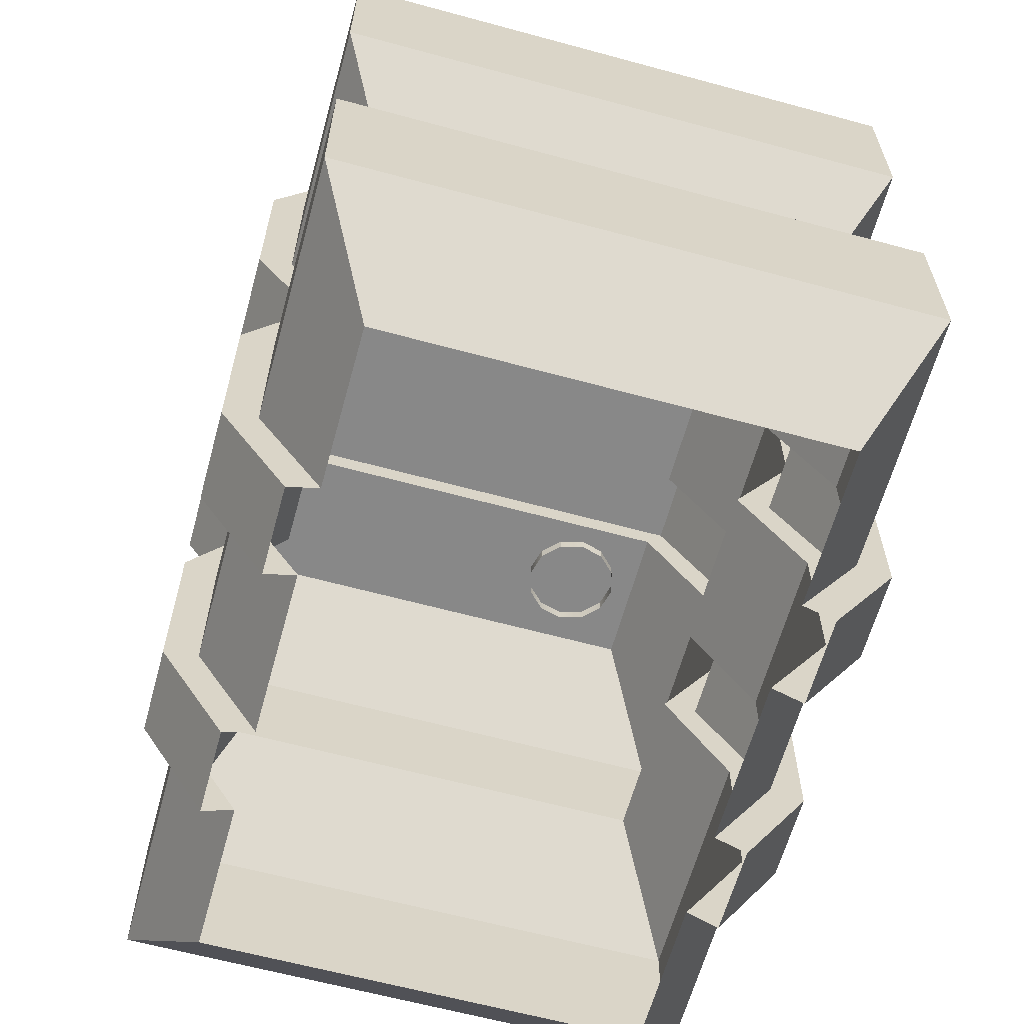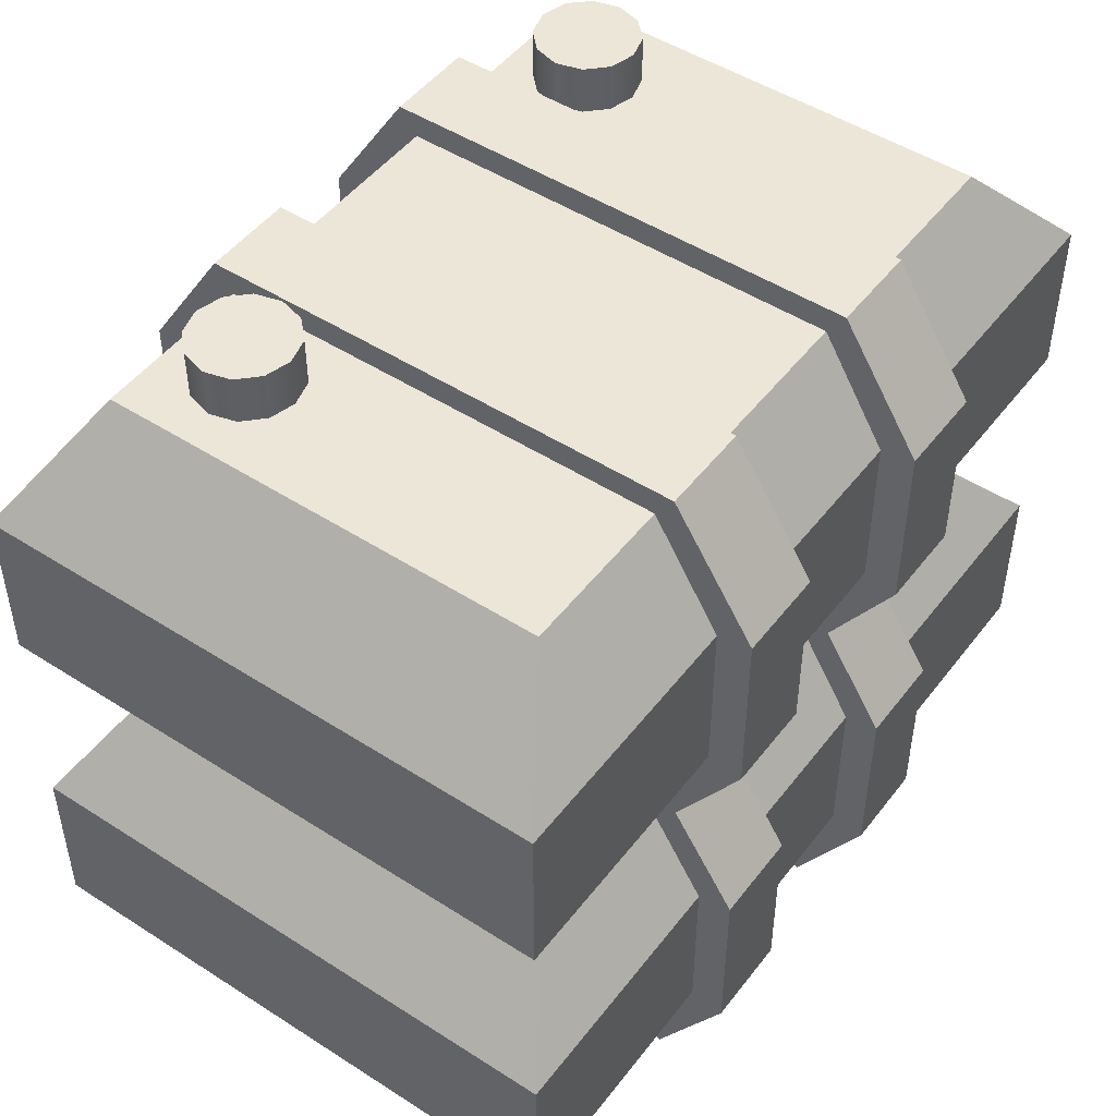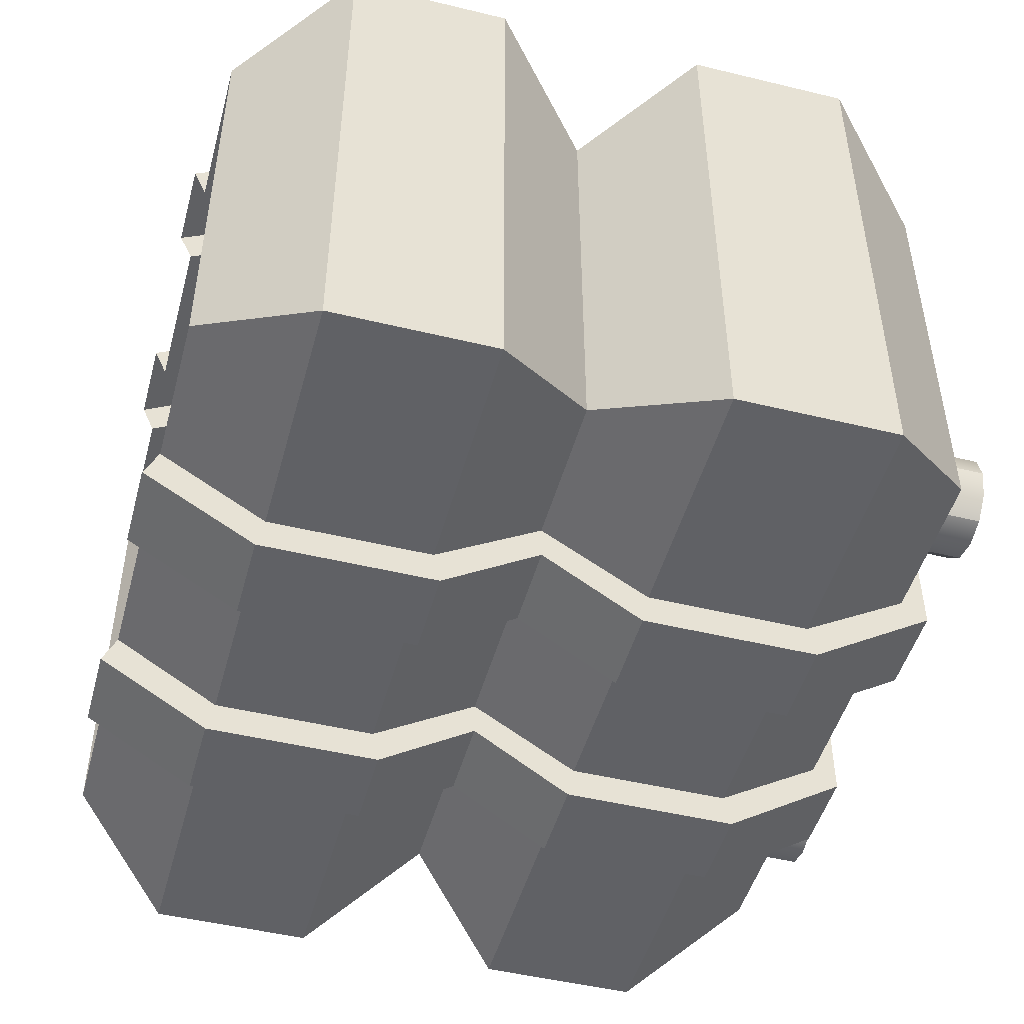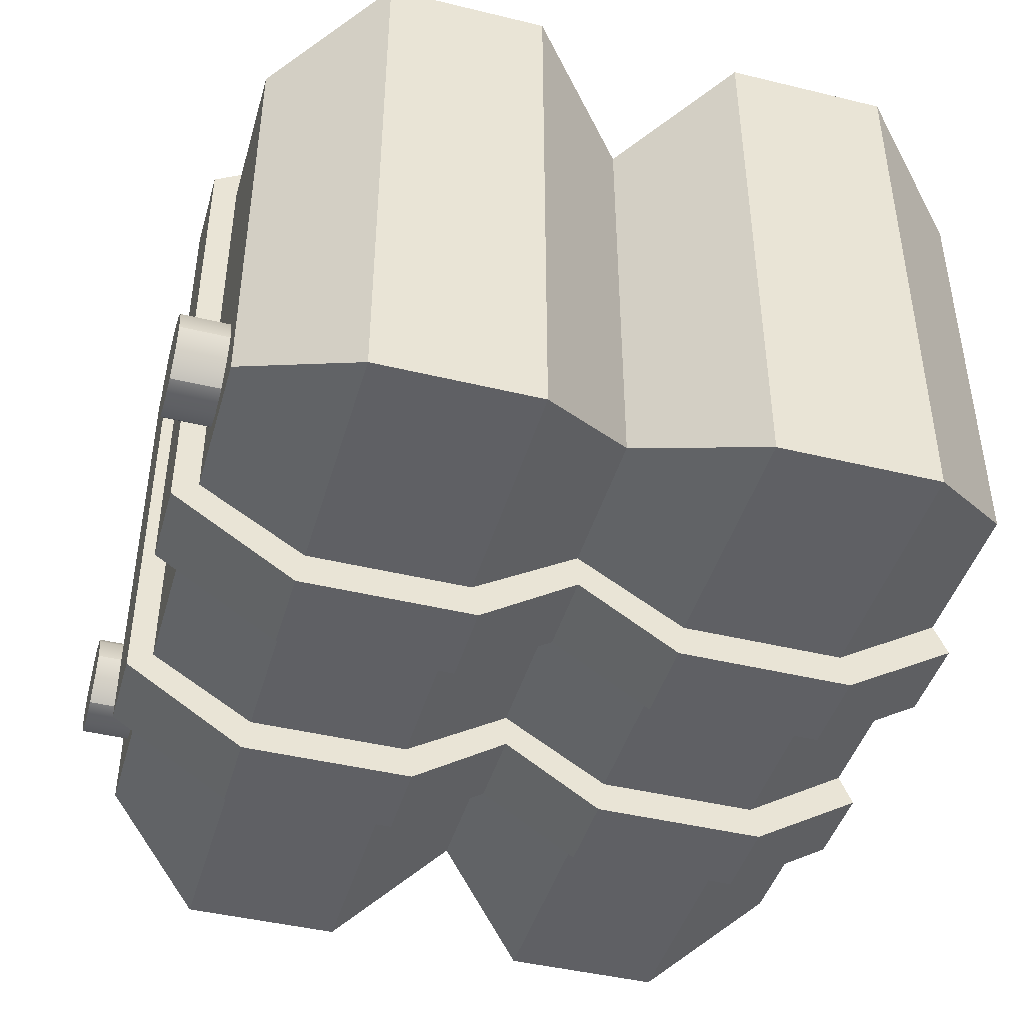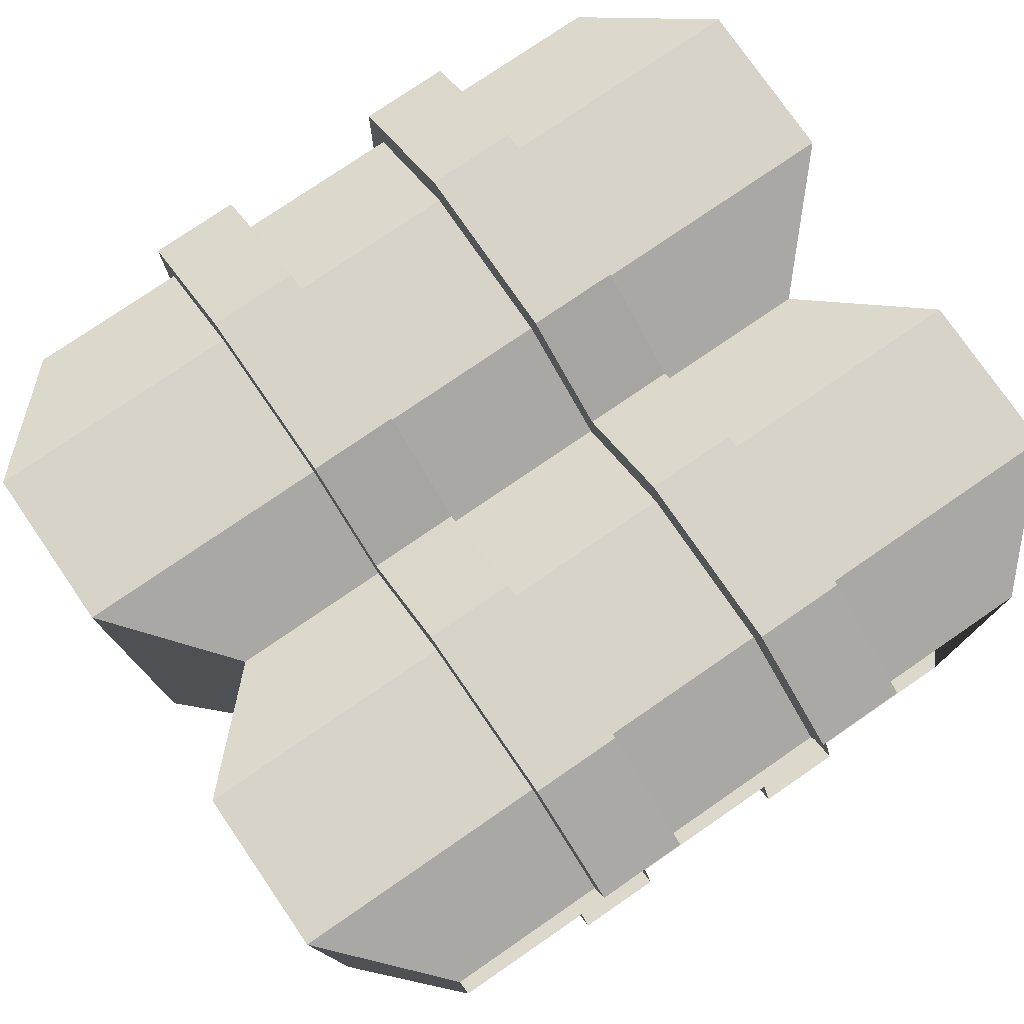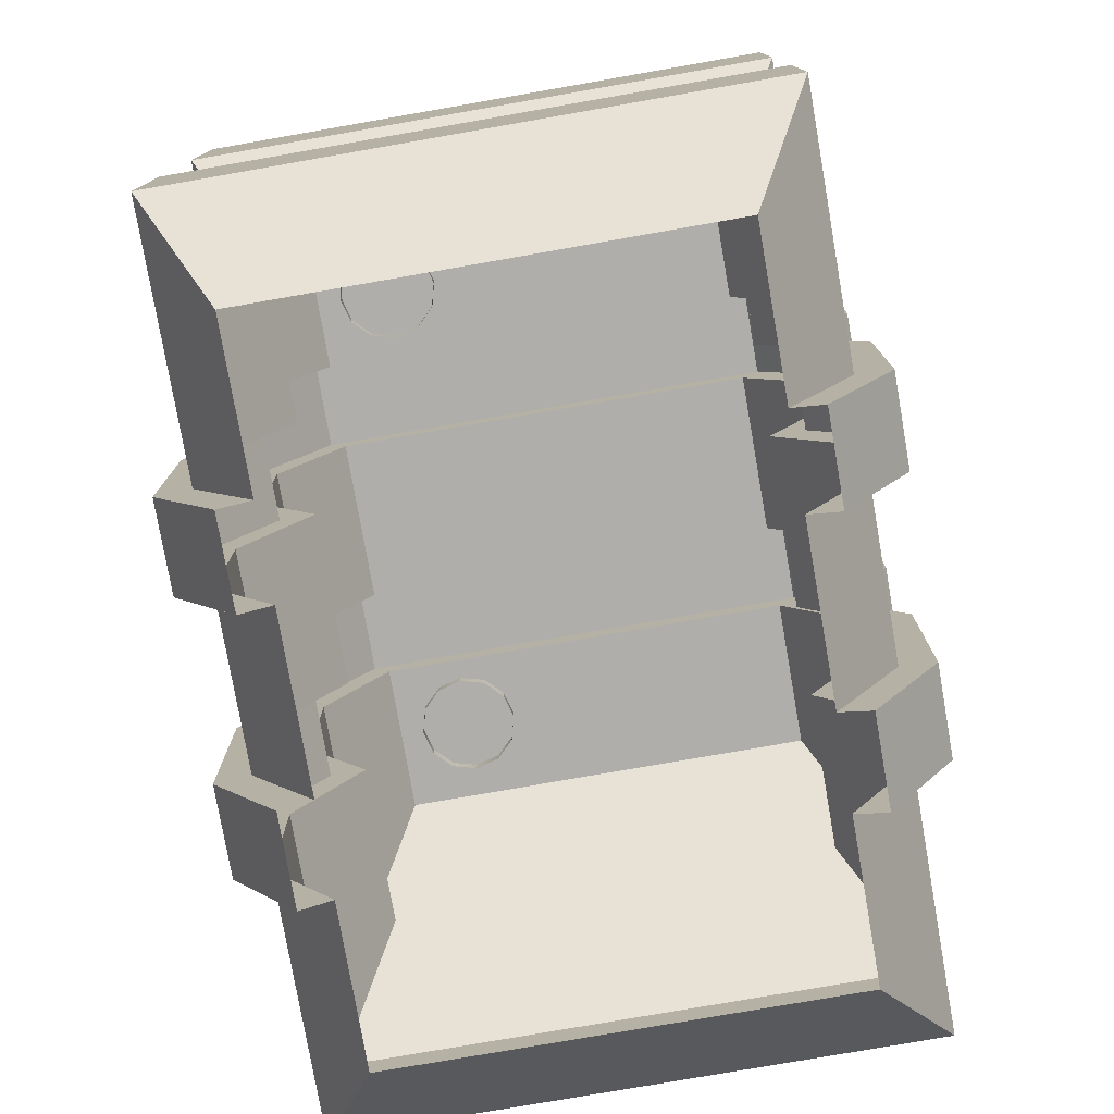
<metadata>
{"format":"obj","ext":"obj","renderer":"f3d","projection":"perspective","resolution":1024,"background":"white","views":[{"elev":-62.8,"azim":74.6,"up":"+Y"},{"elev":48.6,"azim":-54.3,"up":"+Y"},{"elev":-48.2,"azim":74.8,"up":"+Z"},{"elev":-44.0,"azim":-105.9,"up":"+Z"},{"elev":77.1,"azim":-34.5,"up":"+Z"},{"elev":-77.7,"azim":-80.1,"up":"+Y"}]}
</metadata>
<code>
o Battery_Red
v -0.3486 -0.009536 0.2313
v -0.3486 0.3867 0.2313
v -0.3486 -0.009536 -0.2313
v -0.3486 0.3867 -0.2313
v 0.3486 -0.009536 0.2313
v 0.3486 0.3867 0.2313
v 0.3486 -0.009536 -0.2313
v 0.3486 0.3867 -0.2313
v -0.4521 0.1029 0.2999
v -0.4521 0.2742 0.2999
v -0.4521 0.2742 -0.2999
v -0.4521 0.1029 -0.2999
v 0.4521 0.2742 -0.2999
v 0.4521 0.1029 -0.2999
v 0.4521 0.2742 0.2999
v 0.4521 0.1029 0.2999
v -0.3486 0.7829 0.2313
v -0.3486 0.7829 -0.2313
v 0.3486 0.7829 0.2313
v 0.3486 0.7829 -0.2313
v -0.4521 0.4992 0.2999
v -0.4521 0.6704 0.2999
v -0.4521 0.6704 -0.2999
v -0.4521 0.4992 -0.2999
v 0.4521 0.6704 -0.2999
v 0.4521 0.4992 -0.2999
v 0.4521 0.6704 0.2999
v 0.4521 0.4992 0.2999
v -0.08913 0.4917 0.3355
v -0.1827 0.4917 0.3355
v -0.1827 0.6779 0.3355
v -0.08913 0.6779 0.3355
v 0.1827 0.4917 0.3355
v 0.08913 0.4917 0.3355
v 0.08913 0.6779 0.3355
v 0.1827 0.6779 0.3355
v 0.08913 0.3867 -0.2679
v 0.1827 0.3867 -0.2679
v -0.1827 0.3867 -0.2679
v -0.08913 0.3867 -0.2679
v 0.08913 0.4917 -0.3355
v 0.1827 0.4917 -0.3355
v 0.1827 0.6779 -0.3355
v 0.08913 0.6779 -0.3355
v -0.1827 0.4917 -0.3355
v -0.08913 0.4917 -0.3355
v -0.08913 0.6779 -0.3355
v -0.1827 0.6779 -0.3355
v 0.08913 0.8097 -0.2503
v 0.1827 0.8097 -0.2503
v 0.1827 0.8097 0.2503
v 0.08913 0.8097 0.2503
v -0.1827 0.8097 -0.2503
v -0.08913 0.8097 -0.2503
v -0.08913 0.8097 0.2503
v -0.1827 0.8097 0.2503
v 0.08913 -0.009536 -0.2313
v 0.1827 -0.009536 -0.2313
v -0.1827 -0.009536 -0.2313
v -0.08913 -0.009536 -0.2313
v -0.08913 0.3867 -0.2313
v -0.1827 0.3867 -0.2313
v 0.1827 0.3867 -0.2313
v 0.08913 0.3867 -0.2313
v -0.08913 -0.009536 0.2313
v -0.1827 -0.009536 0.2313
v 0.1827 -0.009536 0.2313
v 0.08913 -0.009536 0.2313
v 0.08913 0.3867 0.2313
v 0.1827 0.3867 0.2313
v -0.1827 0.3867 0.2313
v -0.08913 0.3867 0.2313
v 0.08913 0.1029 0.2999
v 0.1827 0.1029 0.2999
v -0.1827 0.1029 0.2999
v -0.08913 0.1029 0.2999
v 0.1827 0.2742 0.2999
v 0.08913 0.2742 0.2999
v -0.08913 0.2742 0.2999
v -0.1827 0.2742 0.2999
v -0.08913 0.1029 -0.2999
v -0.1827 0.1029 -0.2999
v 0.1827 0.1029 -0.2999
v 0.08913 0.1029 -0.2999
v -0.1827 0.2742 -0.2999
v -0.08913 0.2742 -0.2999
v 0.08913 0.2742 -0.2999
v 0.1827 0.2742 -0.2999
v -0.08913 0.7829 -0.2313
v -0.1827 0.7829 -0.2313
v 0.1827 0.7829 -0.2313
v 0.08913 0.7829 -0.2313
v 0.08913 0.7829 0.2313
v 0.1827 0.7829 0.2313
v -0.1827 0.7829 0.2313
v -0.08913 0.7829 0.2313
v 0.08913 0.4992 0.2999
v 0.1827 0.4992 0.2999
v -0.1827 0.4992 0.2999
v -0.08913 0.4992 0.2999
v 0.1827 0.6704 0.2999
v 0.08913 0.6704 0.2999
v -0.08913 0.6704 0.2999
v -0.1827 0.6704 0.2999
v -0.08913 0.4992 -0.2999
v -0.1827 0.4992 -0.2999
v 0.1827 0.4992 -0.2999
v 0.08913 0.4992 -0.2999
v -0.1827 0.6704 -0.2999
v -0.08913 0.6704 -0.2999
v 0.08913 0.6704 -0.2999
v 0.1827 0.6704 -0.2999
v 0.08913 0.3867 0.2679
v 0.1827 0.3867 0.2679
v -0.1827 0.3867 0.2679
v -0.08913 0.3867 0.2679
v -0.1827 0.2817 -0.3355
v -0.08913 0.2817 -0.3355
v -0.08913 0.09548 -0.3355
v -0.1827 0.09548 -0.3355
v 0.08913 0.2817 -0.3355
v 0.1827 0.2817 -0.3355
v 0.1827 0.09548 -0.3355
v 0.08913 0.09548 -0.3355
v -0.08913 -0.02405 -0.2638
v -0.1827 -0.02405 -0.2638
v 0.1827 -0.02405 -0.2638
v 0.08913 -0.02405 -0.2638
v 0.1827 0.2817 0.3355
v 0.08913 0.2817 0.3355
v 0.08913 0.09548 0.3355
v 0.1827 0.09548 0.3355
v -0.08913 0.2817 0.3355
v -0.1827 0.2817 0.3355
v -0.1827 0.09548 0.3355
v -0.08913 0.09548 0.3355
v 0.08913 -0.02405 0.2638
v 0.1827 -0.02405 0.2638
v -0.1827 -0.02405 0.2638
v -0.08913 -0.02405 0.2638
v -0.2583 0.7686 -0.204
v -0.2583 0.8342 -0.204
v -0.2314 0.7686 -0.1968
v -0.2314 0.8342 -0.1968
v -0.2117 0.7686 -0.1771
v -0.2117 0.8342 -0.1771
v -0.2045 0.7686 -0.1502
v -0.2045 0.8342 -0.1502
v -0.2117 0.7686 -0.1233
v -0.2117 0.8342 -0.1233
v -0.2314 0.7686 -0.1036
v -0.2314 0.8342 -0.1036
v -0.2583 0.7686 -0.09637
v -0.2583 0.8342 -0.09637
v -0.2852 0.7686 -0.1036
v -0.2852 0.8342 -0.1036
v -0.3049 0.7686 -0.1233
v -0.3049 0.8342 -0.1233
v -0.3122 0.7686 -0.1502
v -0.3122 0.8342 -0.1502
v -0.3049 0.7686 -0.1771
v -0.3049 0.8342 -0.1771
v -0.2852 0.7686 -0.1968
v -0.2852 0.8342 -0.1968
v 0.2583 0.7686 -0.204
v 0.2583 0.8342 -0.204
v 0.2314 0.7686 -0.1968
v 0.2314 0.8342 -0.1968
v 0.2117 0.7686 -0.1771
v 0.2117 0.8342 -0.1771
v 0.2045 0.7686 -0.1502
v 0.2045 0.8342 -0.1502
v 0.2117 0.7686 -0.1233
v 0.2117 0.8342 -0.1233
v 0.2314 0.7686 -0.1036
v 0.2314 0.8342 -0.1036
v 0.2583 0.7686 -0.09637
v 0.2583 0.8342 -0.09637
v 0.2852 0.7686 -0.1036
v 0.2852 0.8342 -0.1036
v 0.3049 0.7686 -0.1233
v 0.3049 0.8342 -0.1233
v 0.3122 0.7686 -0.1502
v 0.3122 0.8342 -0.1502
v 0.3049 0.7686 -0.1771
v 0.3049 0.8342 -0.1771
v 0.2852 0.7686 -0.1968
v 0.2852 0.8342 -0.1968
f 10 2 4 11
f 66 75 9 1
f 13 8 6 15
f 16 15 77 74
f 12 11 85 82
f 7 14 16 5
f 14 13 15 16
f 23 18 90 109
f 1 9 12 3
f 9 10 11 12
f 22 17 18 23
f 27 19 94 101
f 25 20 19 27
f 28 27 101 98
f 80 71 2 10
f 24 23 109 106
f 8 26 28 6
f 26 25 27 28
f 88 63 8 13
f 2 21 24 4
f 21 22 23 24
f 112 91 20 25
f 94 19 20 91
f 107 112 25 26
f 63 107 26 8
f 99 104 22 21
f 71 99 21 2
f 104 95 17 22
f 17 95 90 18
f 83 88 13 14
f 11 4 62 85
f 3 12 82 59
f 75 80 10 9
f 15 6 70 77
f 5 16 74 67
f 6 28 98 70
f 4 24 106 62
f 58 83 14 7
f 55 54 53 56
f 74 77 129 132
f 92 93 52 49
f 99 71 115 30
f 78 73 131 130
f 70 98 33 114
f 94 91 50 51
f 57 84 124 128
f 97 69 113 34
f 90 95 56 53
f 100 103 32 29
f 83 58 127 123
f 59 82 120 126
f 96 89 54 55
f 104 99 30 31
f 87 64 37 121
f 81 60 125 119
f 63 88 122 38
f 98 101 36 33
f 84 87 121 124
f 85 62 39 117
f 61 86 118 40
f 102 97 34 35
f 88 83 123 122
f 79 72 116 133
f 51 50 49 52
f 47 46 45 48
f 43 42 41 44
f 46 40 39 45
f 42 38 37 41
f 35 34 33 36
f 31 30 29 32
f 34 113 114 33
f 30 115 116 29
f 52 35 36 51
f 56 31 32 55
f 54 47 48 53
f 50 43 44 49
f 118 119 120 117
f 122 123 124 121
f 119 125 126 120
f 123 127 128 124
f 130 131 132 129
f 134 135 136 133
f 131 137 138 132
f 135 139 140 136
f 113 130 129 114
f 115 134 133 116
f 40 118 117 39
f 38 122 121 37
f 72 100 29 116
f 110 105 46 47
f 93 102 35 52
f 80 75 135 134
f 101 94 51 36
f 106 109 48 45
f 95 104 31 56
f 76 79 133 136
f 103 96 55 32
f 112 107 42 43
f 73 68 137 131
f 89 110 47 54
f 109 90 53 48
f 108 111 44 41
f 67 74 132 138
f 91 112 43 50
f 105 61 40 46
f 75 66 139 135
f 111 92 49 44
f 62 106 45 39
f 65 76 136 140
f 86 81 119 118
f 107 63 38 42
f 69 78 130 113
f 77 70 114 129
f 82 85 117 120
f 64 108 41 37
f 71 80 134 115
f 141 142 144 143
f 143 144 146 145
f 145 146 148 147
f 147 148 150 149
f 149 150 152 151
f 151 152 154 153
f 153 154 156 155
f 155 156 158 157
f 157 158 160 159
f 159 160 162 161
f 144 142 164 162 160 158 156 154 152 150 148 146
f 161 162 164 163
f 163 164 142 141
f 165 167 168 166
f 167 169 170 168
f 169 171 172 170
f 171 173 174 172
f 173 175 176 174
f 175 177 178 176
f 177 179 180 178
f 179 181 182 180
f 181 183 184 182
f 183 185 186 184
f 168 170 172 174 176 178 180 182 184 186 188 166
f 185 187 188 186
f 187 165 166 188
f 68 73 76 65
f 60 81 84 57
f 110 89 92 111
f 105 110 111 108
f 86 61 64 87
f 97 102 103 100
f 78 69 72 79
f 102 93 96 103
f 96 93 92 89
f 81 86 87 84
f 73 78 79 76
f 69 97 100 72
f 61 105 108 64

</code>
